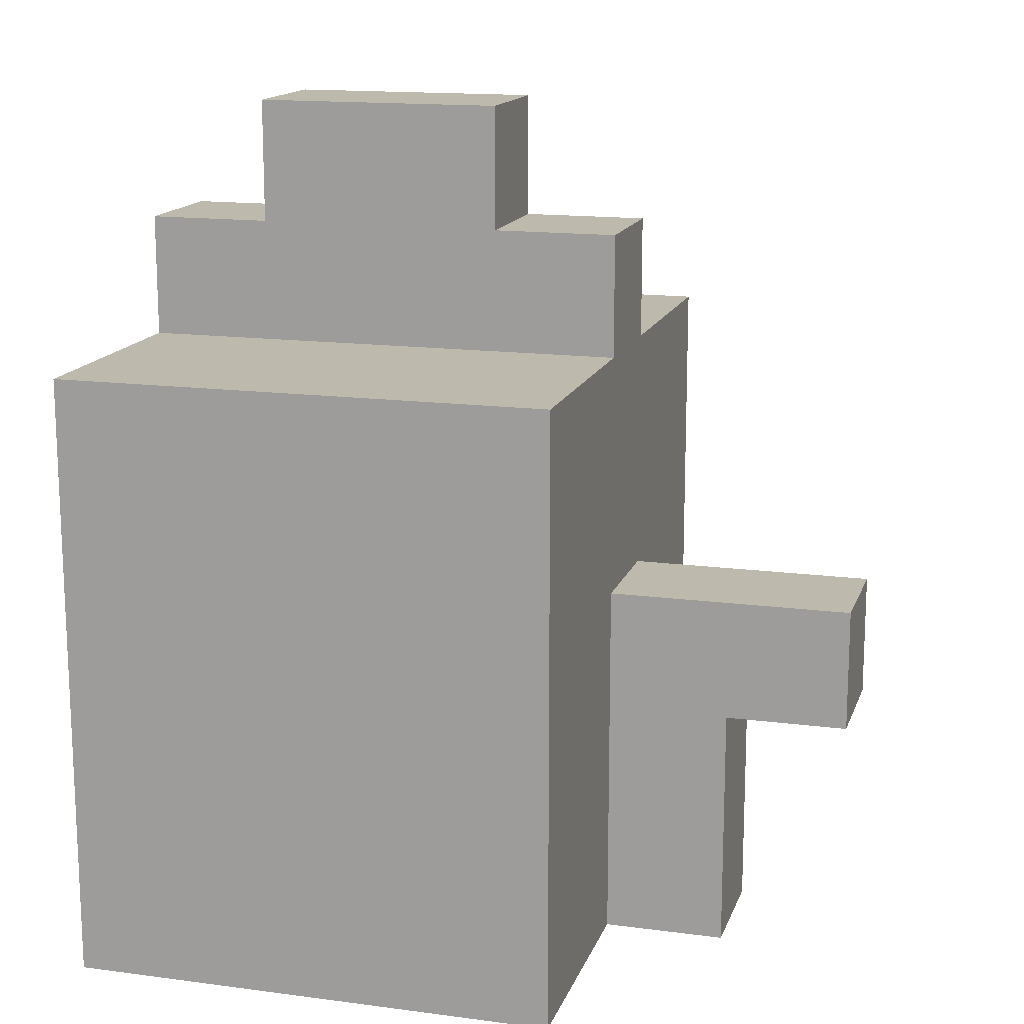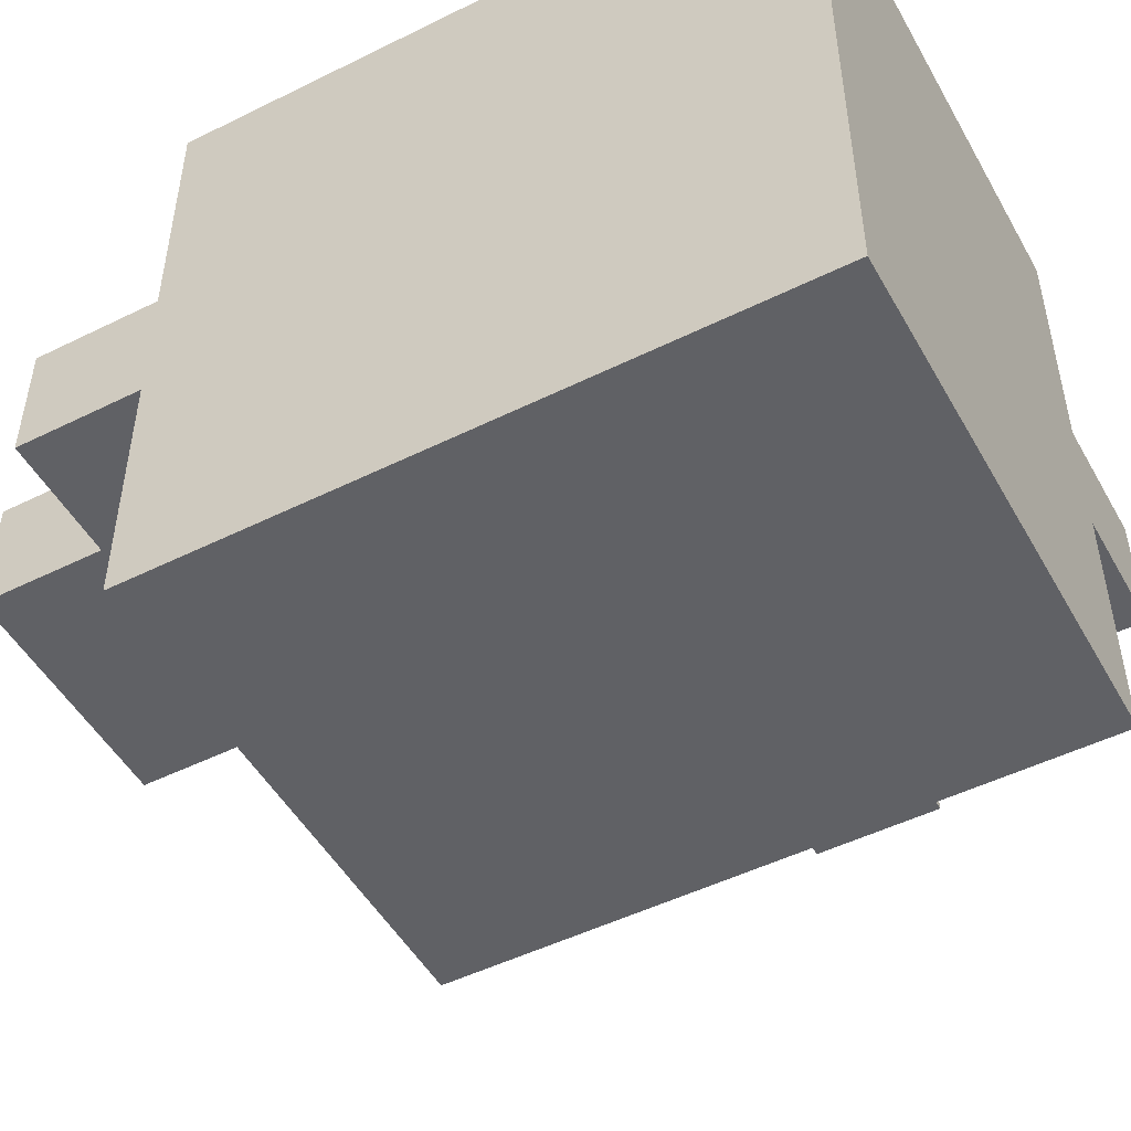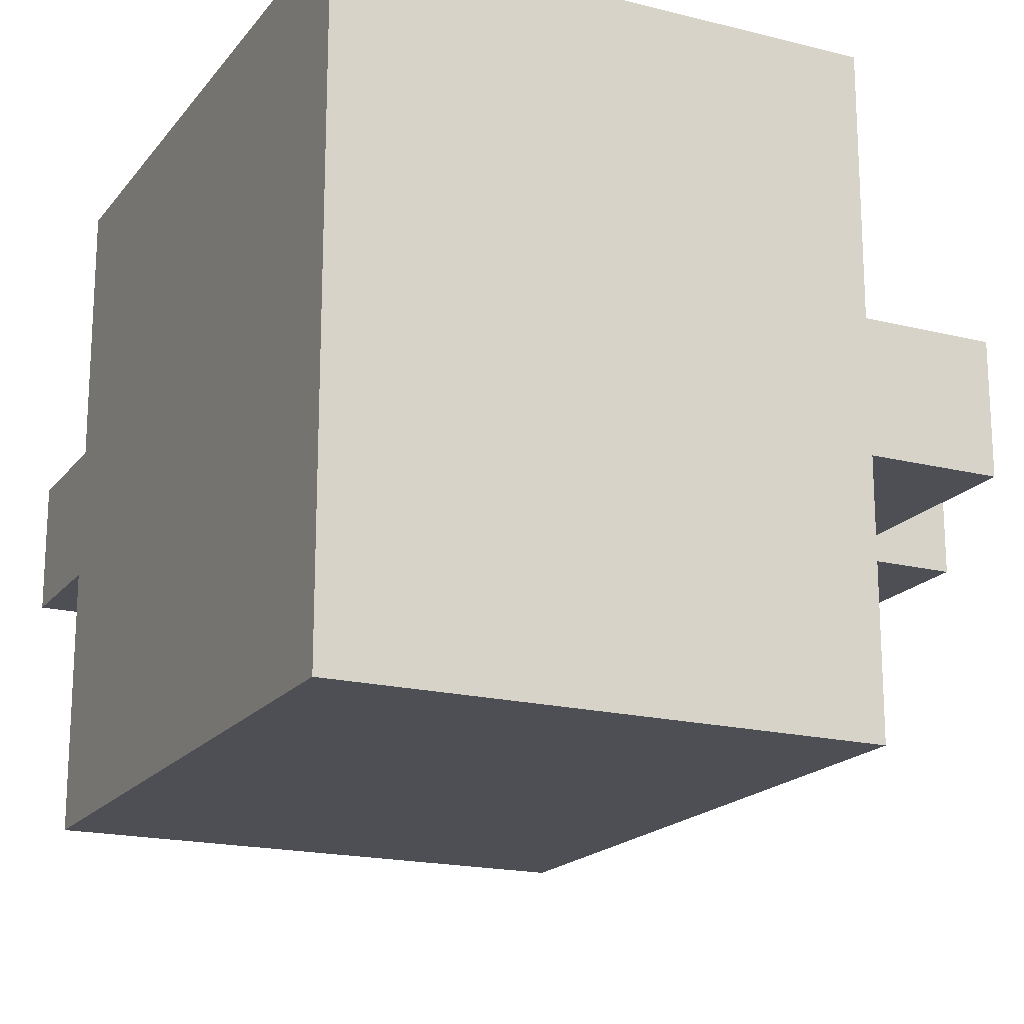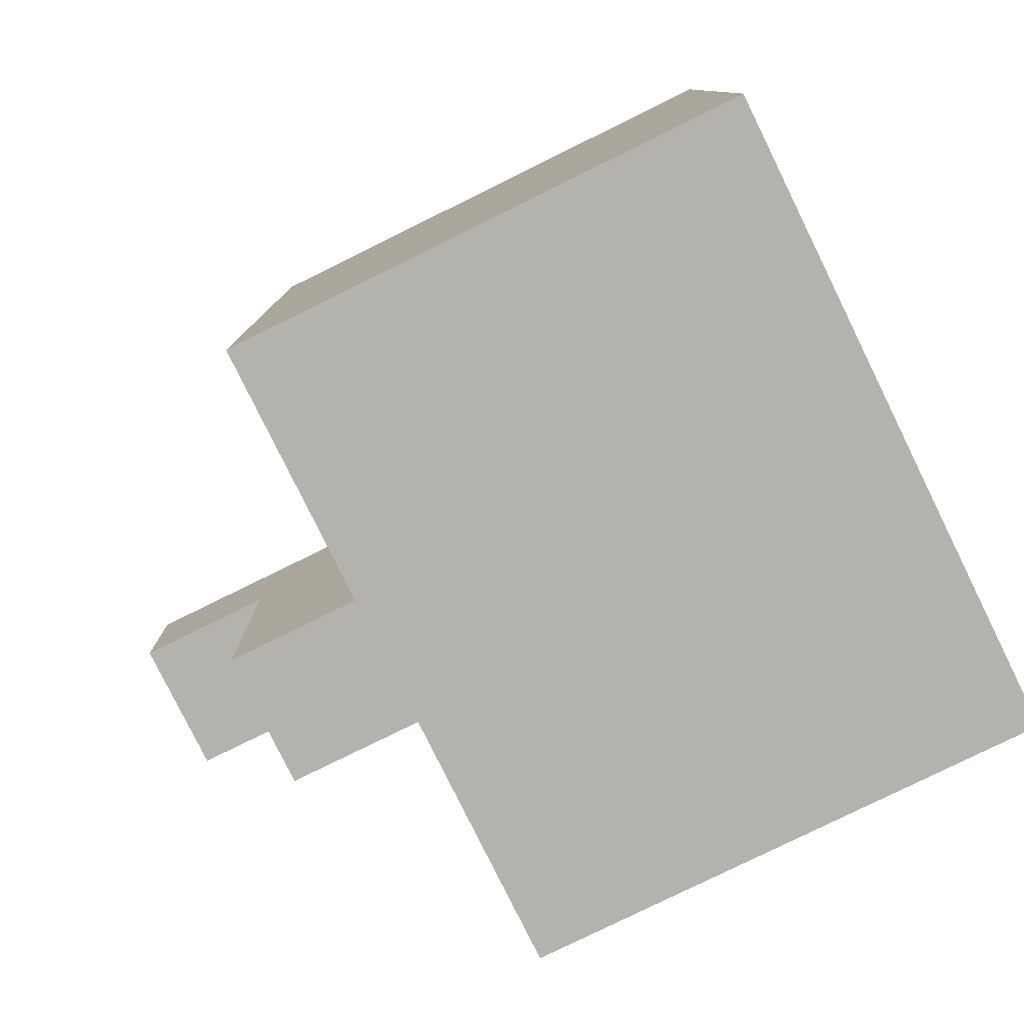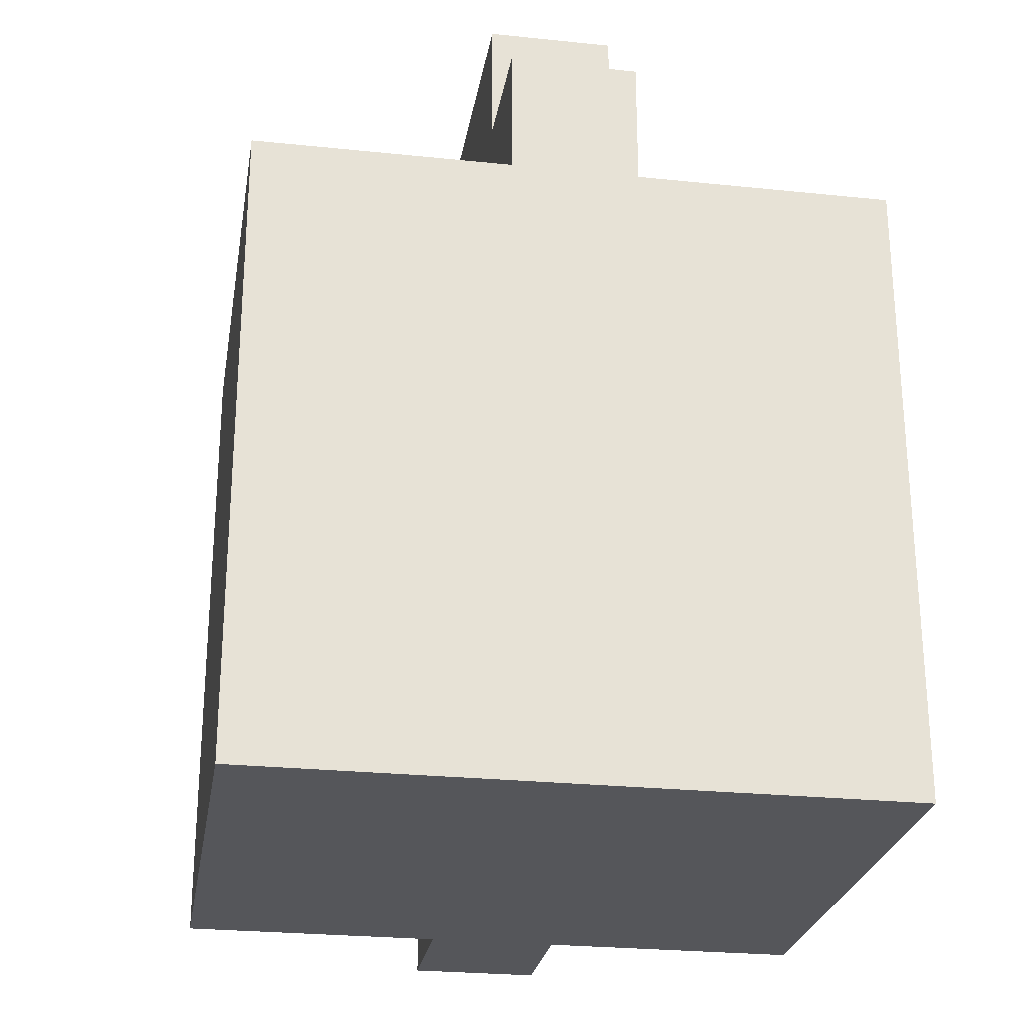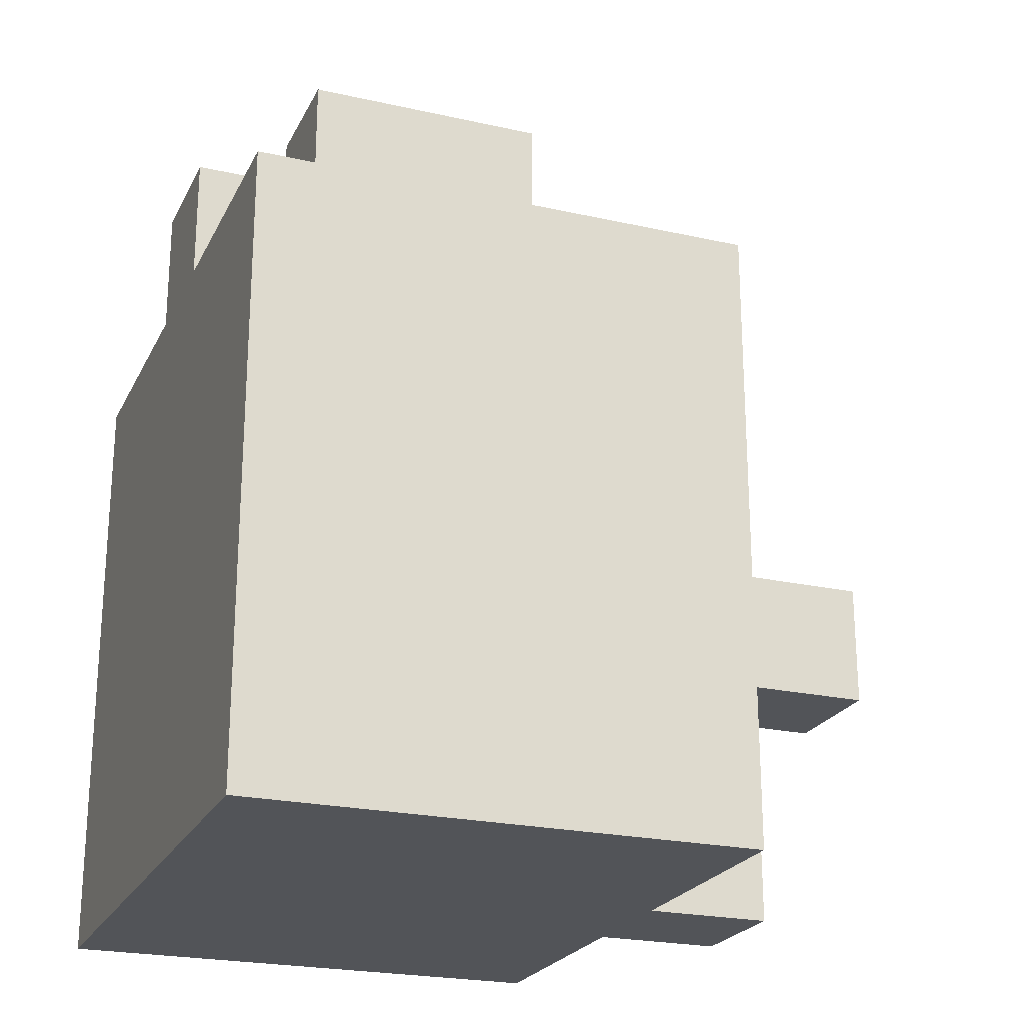
<metadata>
{"format":"obj","ext":"obj","renderer":"f3d","projection":"perspective","resolution":1024,"background":"white","views":[{"elev":15.1,"azim":15.8,"up":"+Y"},{"elev":-49.8,"azim":-61.4,"up":"+Z"},{"elev":-18.4,"azim":-25.9,"up":"+Z"},{"elev":-79.5,"azim":-153.8,"up":"+Y"},{"elev":-25.9,"azim":-99.4,"up":"+Y"},{"elev":-23.0,"azim":-20.9,"up":"+Y"}]}
</metadata>
<code>
o
v 0.8 1.3 19.6
v 0.8 1.3 19.1
v 0.8 1.4 19.4
v 0.8 1.4 19.2
v 0.8 1.5 19.6
v 0.8 1.5 19.5
v 0.8 1.6 19.6
v 0.8 1.6 19.5
v 0.8 1.6 19.4
v 0.8 1.6 19.3
v 0.8 1.6 19.2
v 0.8 1.6 19.1
v 0.8 1.7 19.3
v 0.8 1.7 19.1
v 0.8 1.8 19.6
v 0.8 1.8 19.4
v 0.8 1.8 19.3
v 0.8 1.8 19.1
v 0.8 1.9 19.4
v 0.8 1.9 19.3
v 0.9 1.9 19.4
v 0.9 1.9 19.3
v 0.9 2 19.4
v 0.9 2 19.3
v 1.1 1.9 19.4
v 1.1 1.9 19.3
v 1.1 2 19.4
v 1.1 2 19.3
v 1.2 1.3 19.6
v 1.2 1.3 19.4
v 1.2 1.3 19.3
v 1.2 1.3 19.1
v 1.2 1.5 19.5
v 1.2 1.5 19.4
v 1.2 1.5 19.3
v 1.2 1.5 19.2
v 1.2 1.6 19.5
v 1.2 1.6 19.4
v 1.2 1.6 19.3
v 1.2 1.6 19.2
v 1.2 1.7 19.5
v 1.2 1.7 19.4
v 1.2 1.7 19.3
v 1.2 1.7 19.2
v 1.2 1.8 19.6
v 1.2 1.8 19.4
v 1.2 1.8 19.3
v 1.2 1.8 19.1
v 1.2 1.9 19.4
v 1.2 1.9 19.3
v 1.3 1.3 19.4
v 1.3 1.3 19.3
v 1.3 1.5 19.4
v 1.3 1.5 19.3
v 1.4 1.5 19.4
v 1.4 1.5 19.3
v 1.4 1.6 19.4
v 1.4 1.6 19.3
v 0.8 1.3 19.6
v 0.8 1.5 19.6
v 0.8 1.6 19.6
v 0.8 1.8 19.6
v 0.9 1.4 19.6
v 0.9 1.5 19.6
v 0.9 1.6 19.6
v 1 1.3 19.6
v 1 1.4 19.6
v 1.1 1.3 19.6
v 1.1 1.5 19.6
v 1.2 1.3 19.6
v 1.2 1.8 19.6
v 0.8 1.8 19.4
v 0.8 1.9 19.4
v 0.9 1.9 19.4
v 0.9 2 19.4
v 1.1 1.9 19.4
v 1.1 2 19.4
v 1.2 1.3 19.4
v 1.2 1.5 19.4
v 1.2 1.6 19.4
v 1.2 1.8 19.4
v 1.2 1.9 19.4
v 1.3 1.3 19.4
v 1.3 1.5 19.4
v 1.4 1.5 19.4
v 1.4 1.6 19.4
v 0.8 1.8 19.3
v 0.8 1.9 19.3
v 0.9 1.9 19.3
v 0.9 2 19.3
v 1.1 1.9 19.3
v 1.1 2 19.3
v 1.2 1.3 19.3
v 1.2 1.5 19.3
v 1.2 1.6 19.3
v 1.2 1.8 19.3
v 1.2 1.9 19.3
v 1.3 1.3 19.3
v 1.3 1.5 19.3
v 1.4 1.5 19.3
v 1.4 1.6 19.3
v 0.8 1.3 19.1
v 0.8 1.6 19.1
v 0.8 1.7 19.1
v 0.8 1.8 19.1
v 0.9 1.4 19.1
v 0.9 1.5 19.1
v 0.9 1.6 19.1
v 0.9 1.7 19.1
v 1 1.4 19.1
v 1 1.5 19.1
v 1.2 1.3 19.1
v 1.2 1.8 19.1
v 0.8 1.3 19.6
v 1 1.3 19.6
v 1.1 1.3 19.6
v 1.2 1.3 19.6
v 1 1.3 19.5
v 1.1 1.3 19.5
v 1.2 1.3 19.4
v 1.3 1.3 19.4
v 1.2 1.3 19.3
v 1.3 1.3 19.3
v 0.8 1.3 19.1
v 1.2 1.3 19.1
v 1.3 1.5 19.4
v 1.4 1.5 19.4
v 1.3 1.5 19.3
v 1.4 1.5 19.3
v 1.2 1.6 19.4
v 1.4 1.6 19.4
v 1.2 1.6 19.3
v 1.4 1.6 19.3
v 0.8 1.8 19.6
v 1.2 1.8 19.6
v 0.8 1.8 19.4
v 1.2 1.8 19.4
v 0.8 1.8 19.3
v 1.2 1.8 19.3
v 0.8 1.8 19.1
v 1.2 1.8 19.1
v 0.8 1.9 19.4
v 0.9 1.9 19.4
v 1.1 1.9 19.4
v 1.2 1.9 19.4
v 0.8 1.9 19.3
v 0.9 1.9 19.3
v 1.1 1.9 19.3
v 1.2 1.9 19.3
v 0.9 2 19.4
v 1.1 2 19.4
v 0.9 2 19.3
v 1.1 2 19.3
f 3 2 1
f 4 2 3
f 5 3 1
f 6 3 5
f 7 6 5
f 8 3 6
f 8 6 7
f 9 4 3
f 9 3 8
f 10 4 9
f 11 2 4
f 11 4 10
f 12 2 11
f 13 10 9
f 13 8 7
f 13 12 11
f 13 11 10
f 13 9 8
f 14 12 13
f 15 13 7
f 15 14 13
f 16 14 15
f 17 14 16
f 18 14 17
f 19 17 16
f 20 17 19
f 23 22 21
f 24 22 23
f 25 26 27
f 27 26 28
f 29 30 33
f 33 30 34
f 31 32 35
f 35 32 36
f 33 34 37
f 29 33 37
f 37 34 38
f 35 36 39
f 36 32 40
f 39 36 40
f 37 38 41
f 29 37 41
f 38 39 42
f 41 38 42
f 39 40 43
f 42 39 43
f 40 32 44
f 43 40 44
f 29 41 45
f 42 43 45
f 43 44 45
f 41 42 45
f 45 44 46
f 46 44 47
f 44 32 48
f 47 44 48
f 46 47 49
f 49 47 50
f 51 52 53
f 53 52 54
f 55 56 57
f 57 56 58
f 63 60 59
f 64 61 60
f 64 60 63
f 65 62 61
f 65 61 64
f 66 63 59
f 67 64 63
f 67 63 66
f 68 67 66
f 69 65 64
f 69 67 68
f 69 64 67
f 70 69 68
f 71 62 65
f 71 69 70
f 71 65 69
f 74 73 72
f 76 74 72
f 76 75 74
f 77 75 76
f 81 76 72
f 82 76 81
f 83 79 78
f 84 80 79
f 84 79 83
f 85 80 84
f 86 80 85
f 87 88 89
f 87 89 91
f 89 90 91
f 91 90 92
f 87 91 96
f 96 91 97
f 93 94 98
f 94 95 99
f 98 94 99
f 99 95 100
f 100 95 101
f 102 103 106
f 106 103 107
f 103 104 108
f 107 103 108
f 104 105 109
f 108 104 109
f 106 107 110
f 102 106 110
f 107 108 111
f 110 107 111
f 108 109 111
f 102 110 112
f 110 111 112
f 111 109 113
f 112 111 113
f 109 105 113
f 118 115 114
f 118 116 115
f 119 117 116
f 119 116 118
f 120 119 118
f 120 117 119
f 122 120 118
f 122 121 120
f 123 121 122
f 124 118 114
f 124 122 118
f 125 122 124
f 128 127 126
f 129 127 128
f 130 131 132
f 132 131 133
f 134 135 136
f 136 135 137
f 138 139 140
f 140 139 141
f 142 143 146
f 146 143 147
f 144 145 148
f 148 145 149
f 150 151 152
f 152 151 153

</code>
